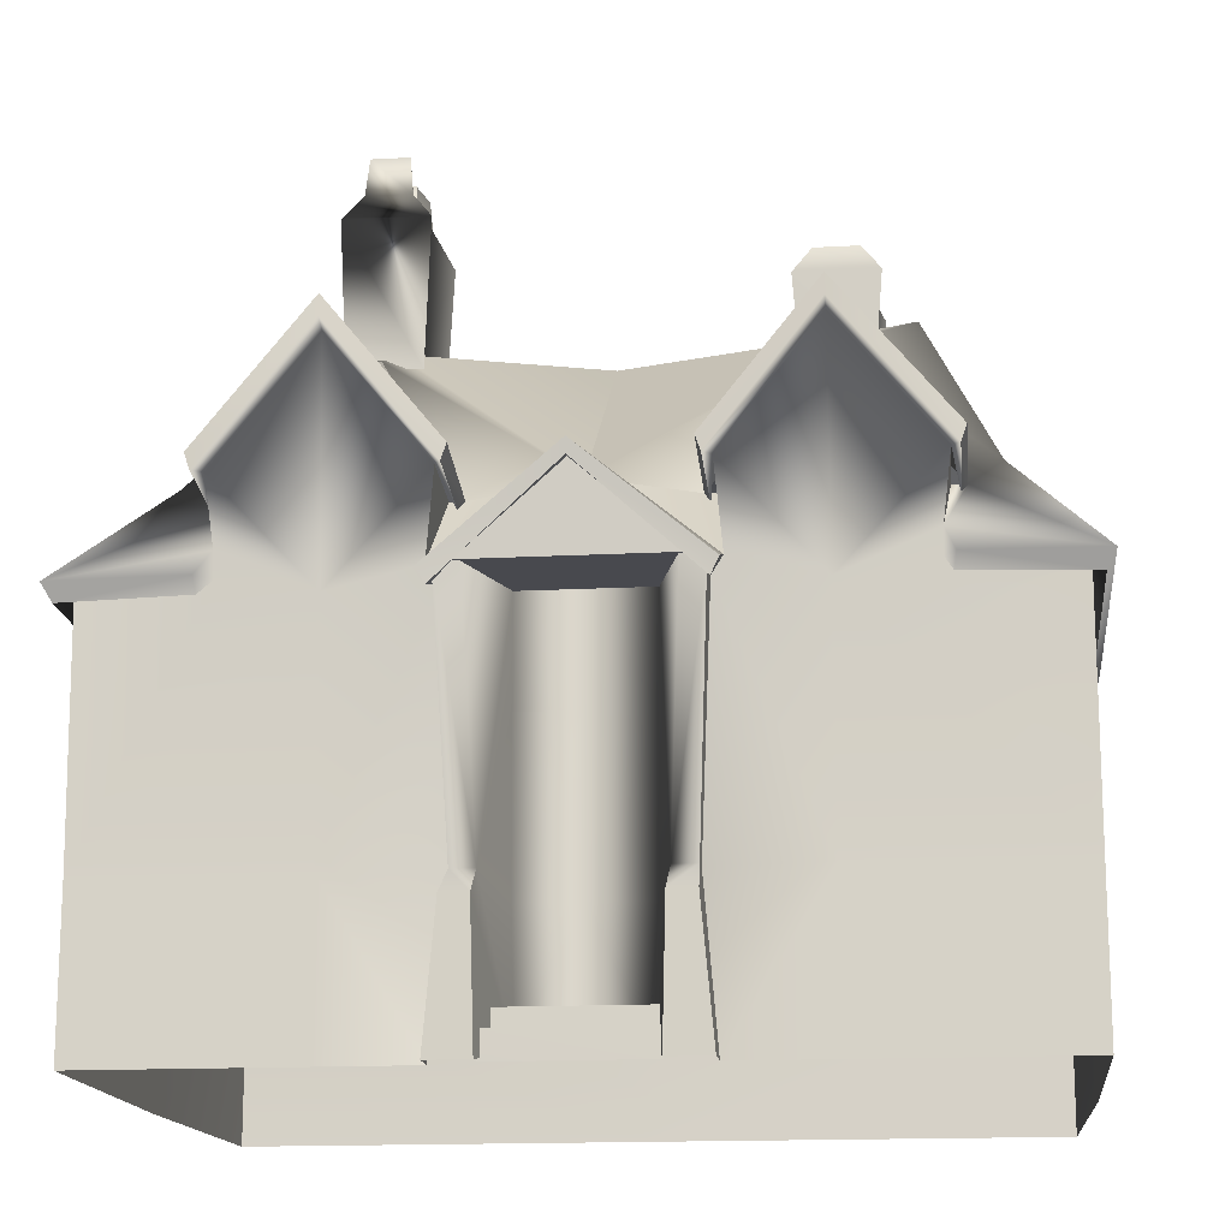
<metadata>
{"format":"obj","ext":"obj","renderer":"f3d","projection":"perspective","resolution":1024,"background":"white","views":[{"elev":-15.7,"azim":6.5,"up":"+Y"}]}
</metadata>
<code>
o m_repeat00
v 38.61 42.14 24.09
v 38.22 47.08 24.59
v 39.27 44.75 20.34
v 39.08 47.33 20.34
v 39.65 47.53 23.72
v 41.98 47.53 23.72
v 40.04 46.54 21.21
v 41.59 46.54 21.21
v 43.02 42.52 24.3
v 42.36 44.9 20.34
v 43.42 47.08 24.59
v 42.55 47.33 20.34
v 43.42 47.08 24.59
v 38.22 47.08 24.59
v 43.02 42.52 24.3
v 38.61 42.14 24.09
v 39.43 48.79 23.96
v 39.89 48.35 20.97
v 42.21 48.79 23.96
v 41.74 48.35 20.97
v 42.21 48.79 23.96
v 39.43 48.79 23.96
v 39.43 48.79 23.96
v 39.65 47.53 23.72
v 39.89 48.35 20.97
v 40.04 46.54 21.21
v 42.21 48.79 23.96
v 41.74 48.35 20.97
v 41.98 47.53 23.72
v 41.59 46.54 21.21
v 42.21 48.79 23.96
v 41.98 47.53 23.72
v 39.43 48.79 23.96
v 39.65 47.53 23.72
v 38.61 42.14 16.59
v 39.27 44.75 20.34
v 38.22 47.08 16.1
v 39.08 47.33 20.34
v 41.98 47.53 16.97
v 39.65 47.53 16.97
v 41.59 46.54 19.47
v 40.04 46.54 19.47
v 43.02 42.52 16.39
v 43.42 47.08 16.1
v 42.36 44.9 20.34
v 42.55 47.33 20.34
v 38.61 42.14 16.59
v 38.22 47.08 16.1
v 43.02 42.52 16.39
v 43.42 47.08 16.1
v 39.43 48.79 16.73
v 39.89 48.35 19.71
v 39.43 48.79 16.73
v 42.21 48.79 16.73
v 42.21 48.79 16.73
v 41.74 48.35 19.71
v 42.55 47.33 20.34
v 41.74 48.35 19.71
v 39.08 47.33 20.34
v 39.89 48.35 19.71
v 39.43 48.79 16.73
v 39.89 48.35 19.71
v 39.65 47.53 16.97
v 40.04 46.54 19.47
v 39.43 48.79 16.73
v 39.65 47.53 16.97
v 42.21 48.79 16.73
v 41.98 47.53 16.97
v 42.21 48.79 16.73
v 41.98 47.53 16.97
v 41.74 48.35 19.71
v 41.59 46.54 19.47
v 41.74 48.35 19.71
v 41.59 46.54 19.47
v 39.89 48.35 19.71
v 40.04 46.54 19.47
v 41.74 48.35 20.97
v 39.89 48.35 20.97
v 41.59 46.54 21.21
v 40.04 46.54 21.21
v 42.55 47.33 20.34
v 39.08 47.33 20.34
v 41.74 48.35 20.97
v 39.89 48.35 20.97
v 34.91 30.3 35.72
v 34.03 30.31 35.69
v 35.36 25.57 40.15
v 27.68 31.42 35.69
v 23.04 1.658 40.74
v 32.31 1.658 40.74
v 23.04 1.658 38.86
v 32.31 1.658 38.86
v 32.36 2.936 38.86
v 23.01 2.936 38.86
v 32.31 1.658 38.86
v 23.04 1.658 38.86
v 32.31 1.658 40.74
v 23.04 1.658 40.74
v 32.26 -7e-06 40.74
v 23.08 -7e-06 40.73
v 32.36 2.936 38.86
v 32.36 2.936 34.62
v 23.01 2.936 38.86
v 23.01 2.936 34.62
v 16.84 42.21 24.1
v 16.15 44.75 20.34
v 17.25 51.56 24.59
v 16.34 52.81 20.34
v 15.76 55.75 23.72
v 15.35 55.75 21.21
v 13.33 55.75 23.72
v 13.74 55.75 21.21
v 12.25 42.38 24.3
v 11.84 51.56 24.59
v 12.94 44.9 20.34
v 12.74 52.81 20.34
v 17.25 51.56 24.59
v 11.84 51.56 24.59
v 16.84 42.21 24.1
v 12.25 42.38 24.3
v 15.99 53.27 23.96
v 15.51 53.82 20.97
v 13.1 53.27 23.96
v 13.58 53.82 20.97
v 13.1 53.27 23.96
v 15.99 53.27 23.96
v 15.76 55.75 23.72
v 15.35 55.75 21.21
v 13.33 55.75 23.72
v 13.74 55.75 21.21
v 13.33 55.75 23.72
v 15.76 55.75 23.72
v 16.84 42.21 16.58
v 17.25 51.56 16.1
v 16.15 44.75 20.34
v 16.34 52.81 20.34
v 15.76 55.75 16.97
v 13.33 55.75 16.97
v 15.35 55.75 19.47
v 13.74 55.75 19.47
v 12.25 42.38 16.39
v 12.94 44.9 20.34
v 11.84 51.56 16.1
v 12.74 52.81 20.34
v 11.84 51.56 16.1
v 17.25 51.56 16.1
v 12.25 42.38 16.39
v 16.84 42.21 16.58
v 15.99 53.27 16.73
v 15.51 53.82 19.71
v 15.99 53.27 16.73
v 13.1 53.27 16.73
v 13.1 53.27 16.73
v 13.58 53.82 19.71
v 12.74 52.81 20.34
v 16.34 52.81 20.34
v 13.58 53.82 19.71
v 15.51 53.82 19.71
v 15.76 55.75 16.97
v 15.35 55.75 19.47
v 15.76 55.75 16.97
v 13.33 55.75 16.97
v 13.33 55.75 16.97
v 13.74 55.75 19.47
v 13.58 53.82 19.71
v 15.51 53.82 19.71
v 13.74 55.75 19.47
v 15.35 55.75 19.47
v 15.51 53.82 20.97
v 13.58 53.82 20.97
v 15.35 55.75 21.21
v 13.74 55.75 21.21
v 16.34 52.81 20.34
v 12.74 52.81 20.34
v 20.45 30.3 35.72
v 20 25.57 40.15
v 21.33 30.31 35.69
v 27.68 31.42 35.69
v 34.67 24.54 40
v 34.87 23.7 42.78
v 33.61 25.11 42.31
v 27.68 30.14 43.43
v 27.68 30.19 42.9
v 20.69 24.54 40
v 21.75 25.11 42.31
v 20.49 23.7 42.78
v 27.68 30.14 43.43
v 27.68 30.19 42.9
v 27.68 25.11 42.31
v 33.61 25.11 42.31
v 27.68 30.19 42.9
v 32.27 -7e-06 41.72
v 32.49 8.169 41.98
v 31.27 1.194 34.97
v 31.49 8.86 34.97
v 32.55 9.787 39.73
v 34.88 -7e-06 41.72
v 34.9 -6e-06 39.73
v 34.13 8.169 41.98
v 33.99 9.787 38.6
v 33.99 9.787 39.73
v 34.88 -7e-06 41.72
v 34.13 8.169 41.98
v 32.27 -7e-06 41.72
v 32.49 8.169 41.98
v 47.82 31.55 41.77
v 47.48 30.58 41.77
v 47.82 30.31 35.69
v 47.48 29.61 35.69
v 40.82 38.73 34.48
v 40.82 42.45 24.99
v 40.82 38.73 34.48
v 40.82 42.45 24.99
v 34.03 30.31 35.69
v 34.03 31.55 41.77
v 34.03 30.31 35.69
v 34.37 30.58 41.77
v 34.37 29.61 35.69
v 40.82 39.84 42.29
v 34.03 31.55 41.77
v 40.82 38.59 42.29
v 34.37 30.58 41.77
v 47.82 31.55 41.77
v 47.48 30.58 41.77
v 47.48 30.58 41.77
v 46.98 30.82 40.57
v 47.48 29.61 35.69
v 40.82 38.59 42.29
v 40.82 38.17 41.28
v 47.48 30.58 41.77
v 46.98 30.82 40.57
v 40.82 38.59 42.29
v 34.37 30.58 41.77
v 40.82 38.17 41.28
v 34.87 30.82 40.57
v 34.37 30.58 41.77
v 34.37 29.61 35.69
v 34.87 30.82 40.57
v 40.82 38.17 41.28
v 40.82 24.32 40
v 46.98 30.82 40.57
v 46.48 26.7 40.15
v 46.45 25.13 40
v 34.87 30.82 40.57
v 34.67 24.54 40
v 35.36 25.57 40.15
v 34.87 30.82 40.57
v 34.91 30.3 35.72
v 35.36 25.57 40.15
v 45.36 45.37 20.34
v 49.76 31.92 34.58
v 49.76 31.09 20.35
v 54.97 24.68 42.26
v 47.09 24.89 41.89
v 54.44 23.69 41.59
v 46.95 23.93 41.51
v 54.97 24.68 42.26
v 54.44 23.69 41.59
v 54.97 24.11 20.35
v 54.44 22.98 20.35
v 53.81 -6e-06 39.73
v 53.81 9.787 39.73
v 40.82 -6e-06 39.73
v 40.82 9.787 39.73
v 40.82 9.787 39.73
v 40.82 24.32 40
v 53.81 24.6 40.22
v 27.68 1.194 34.97
v 31.27 1.194 34.97
v 27.68 8.86 34.97
v 31.49 8.86 34.97
v 27.68 43.04 20.34
v 27.68 31.42 35.69
v 40.82 44.64 20.34
v 40.82 42.45 24.99
v 34.03 30.31 35.69
v 46.92 30.31 35.72
v 46.98 30.82 40.57
v 46.48 26.7 40.15
v 27.68 31.42 35.69
v 27.68 31.05 43.59
v 35.36 25.57 40.15
v 35.36 24.7 42.92
v 27.68 31.05 43.59
v 27.68 30.14 43.43
v 35.36 24.7 42.92
v 34.87 23.7 42.78
v 35.36 25.57 40.15
v 35.36 24.7 42.92
v 34.67 24.54 40
v 34.87 23.7 42.78
v 46.48 26.7 40.15
v 46.45 25.13 40
v 47.09 24.89 41.89
v 46.95 23.93 41.51
v 40.82 39.84 42.29
v 40.82 38.73 34.48
v 34.03 31.55 41.77
v 34.03 30.31 35.69
v 40.82 39.84 42.29
v 33.99 9.787 38.6
v 34.67 24.54 40
v 34.9 -6e-06 39.73
v 33.28 26.09 42.21
v 32.55 9.787 39.73
v 34.67 24.72 42.09
v 33.99 9.787 39.73
v 33.28 26.09 42.21
v 31.56 25.49 34.97
v 31.55 19 34.97
v 34.67 24.72 42.09
v 34.67 24.54 40
v 47.82 30.31 35.69
v 49.76 31.92 34.58
v 40.82 42.45 24.99
v 40.82 44.64 20.34
v 45.36 45.37 20.34
v 46.92 30.31 35.72
v 46.48 26.7 40.15
v 23.09 -7e-06 41.72
v 24.09 1.194 34.97
v 22.87 8.169 41.98
v 23.87 8.86 34.97
v 22.81 9.787 39.73
v 21.37 9.787 38.6
v 20.46 -6e-06 39.73
v 21.37 9.787 39.73
v 21.23 8.169 41.98
v 20.48 -7e-06 41.72
v 20.48 -7e-06 41.72
v 23.09 -7e-06 41.72
v 21.23 8.169 41.98
v 22.87 8.169 41.98
v 7.54 31.55 41.77
v 7.54 30.31 35.69
v 7.881 30.58 41.77
v 7.881 29.61 35.69
v 14.54 38.73 34.48
v 14.54 42.45 24.99
v 14.54 38.73 34.48
v 21.33 30.31 35.69
v 14.54 42.45 24.99
v 21.33 31.55 41.77
v 20.99 30.58 41.77
v 21.33 30.31 35.69
v 20.99 29.61 35.69
v 14.54 39.84 42.29
v 14.54 38.59 42.29
v 21.33 31.55 41.77
v 20.99 30.58 41.77
v 7.54 31.55 41.77
v 7.881 30.58 41.77
v 7.881 30.58 41.77
v 7.881 29.61 35.69
v 8.376 30.82 40.57
v 14.54 38.59 42.29
v 7.881 30.58 41.77
v 14.54 38.17 41.28
v 8.376 30.82 40.57
v 14.54 38.59 42.29
v 14.54 38.17 41.28
v 20.99 30.58 41.77
v 20.49 30.82 40.57
v 20.99 30.58 41.77
v 20.49 30.82 40.57
v 20.99 29.61 35.69
v 14.54 38.17 41.28
v 8.376 30.82 40.57
v 14.54 24.32 40
v 8.878 26.7 40.15
v 8.915 25.13 40
v 20.49 30.82 40.57
v 20.69 24.54 40
v 20 25.57 40.15
v 20.49 30.82 40.57
v 20 25.57 40.15
v 20.45 30.3 35.72
v 10 44.38 20.34
v 5.597 31.09 20.35
v 5.597 31.92 34.58
v 0.3892 24.68 42.26
v 0.92 23.69 41.59
v 8.269 24.89 41.89
v 8.41 23.93 41.51
v 0.3892 24.68 42.26
v 0.3892 24.12 20.35
v 0.92 23.69 41.59
v 0.92 23 20.35
v 1.65 -6e-06 39.73
v 14.54 -6e-06 39.73
v 1.648 9.787 39.73
v 14.54 9.787 39.73
v 14.54 9.787 39.73
v 14.54 24.32 40
v 1.62 24.6 40.22
v 1.62 24.6 40.22
v 1.62 23.41 20.35
v 1.648 9.787 39.73
v 1.648 9.787 20.35
v 1.65 -6e-06 39.73
v 1.65 -3e-06 20.35
v 27.68 1.194 34.97
v 27.68 8.86 34.97
v 24.09 1.194 34.97
v 23.87 8.86 34.97
v 27.68 43.04 20.34
v 14.54 44.64 20.34
v 27.68 31.42 35.69
v 14.54 42.45 24.99
v 21.33 30.31 35.69
v 8.44 30.31 35.72
v 8.878 26.7 40.15
v 8.376 30.82 40.57
v 27.68 31.42 35.69
v 20 25.57 40.15
v 27.68 31.05 43.59
v 20 24.7 42.92
v 27.68 31.05 43.59
v 20 24.7 42.92
v 27.68 30.14 43.43
v 20.49 23.7 42.78
v 20 25.57 40.15
v 20.69 24.54 40
v 20 24.7 42.92
v 20.49 23.7 42.78
v 8.878 26.7 40.15
v 8.269 24.89 41.89
v 8.915 25.13 40
v 8.41 23.93 41.51
v 14.54 39.84 42.29
v 21.33 31.55 41.77
v 14.54 38.73 34.48
v 21.33 30.31 35.69
v 14.54 39.84 42.29
v 21.37 9.787 38.6
v 20.69 24.54 40
v 20.46 -6e-06 39.73
v 22.08 26.09 42.21
v 20.69 24.72 42.09
v 22.81 9.787 39.73
v 21.37 9.787 39.73
v 22.08 26.09 42.21
v 23.8 25.49 34.97
v 23.81 18.93 34.97
v 20.69 24.72 42.09
v 20.69 24.54 40
v 7.54 30.31 35.69
v 14.54 42.45 24.99
v 5.597 31.92 34.58
v 14.54 44.64 20.34
v 10 44.38 20.34
v 8.44 30.31 35.72
v 8.878 26.7 40.15
v 7.54 31.55 -0.6115
v 7.881 30.58 -0.6115
v 7.54 30.31 4.956
v 7.881 29.61 4.956
v 14.54 38.73 6.165
v 14.54 42.45 15.65
v 14.54 38.73 6.165
v 14.54 42.45 15.65
v 21.33 30.31 4.956
v 21.33 31.55 -0.6115
v 20.99 30.58 -0.6115
v 20.99 29.61 4.956
v 14.54 39.84 -1.163
v 21.33 31.55 -0.6115
v 14.54 38.59 -1.163
v 20.99 30.58 -0.6115
v 7.54 31.55 -0.6115
v 7.881 30.58 -0.6115
v 7.881 30.58 -0.6115
v 8.376 30.82 0.6458
v 7.881 29.61 4.956
v 14.54 38.59 -1.163
v 14.54 38.17 -0.09639
v 7.881 30.58 -0.6115
v 8.376 30.82 0.6458
v 14.54 38.59 -1.163
v 20.99 30.58 -0.6115
v 14.54 38.17 -0.09639
v 20.49 30.82 0.6458
v 20.99 30.58 -0.6115
v 20.99 29.61 4.956
v 20.49 30.82 0.6458
v 14.54 38.17 -0.09639
v 14.54 24.32 1.245
v 8.376 30.82 0.6458
v 8.878 26.7 1.092
v 8.924 25.11 1.245
v 20.49 30.82 0.6458
v 20.68 24.54 1.245
v 20 25.59 1.092
v 20.49 30.82 0.6458
v 20.45 30.3 4.928
v 20 25.59 1.092
v 0.3892 24.68 -1.127
v 0.92 23.69 -0.4256
v 0.3892 24.12 20.35
v 0.92 23 20.35
v 0.3892 24.68 -1.127
v 8.269 24.89 -0.7364
v 0.92 23.69 -0.4256
v 8.41 23.93 -0.0864
v 1.62 24.6 1.021
v 2.191 9.685 1.497
v 1.62 23.41 20.35
v 1.648 9.787 20.35
v 2.193 0.1019 1.482
v 1.65 -3e-06 20.35
v 27.68 43.04 20.34
v 27.68 31.42 4.956
v 14.54 44.64 20.34
v 14.54 42.45 15.65
v 21.33 30.31 4.956
v 7.54 30.31 4.956
v 5.597 31.92 6.175
v 14.54 42.45 15.65
v 14.54 44.64 20.34
v 10 44.38 20.34
v 8.44 30.31 4.928
v 8.376 30.82 0.6458
v 8.878 26.7 1.092
v 27.68 24.1 -0.7364
v 20 24.7 -0.7364
v 20 25.59 1.092
v 20.45 30.3 4.928
v 20 24.7 -0.7364
v 27.68 24.1 -0.7364
v 20.49 23.7 0.0155
v 27.68 22.87 0.0155
v 20 24.7 -0.7364
v 20.49 23.7 0.0155
v 20 25.59 1.092
v 20.68 24.54 1.245
v 8.878 26.7 1.092
v 8.924 25.11 1.245
v 8.269 24.89 -0.7364
v 8.41 23.93 -0.0864
v 14.54 39.84 -1.163
v 14.54 39.84 -1.163
v 5.597 31.92 6.175
v 5.597 31.09 20.35
v 10 44.38 20.34
v 0.3892 24.68 -1.127
v 8.44 30.31 4.928
v 8.878 26.7 1.092
v 8.269 24.89 -0.7364
v 47.82 31.55 -0.6115
v 47.82 30.31 4.956
v 47.48 30.58 -0.6115
v 47.48 29.61 4.956
v 40.82 38.73 6.165
v 40.82 42.45 15.65
v 40.82 38.73 6.165
v 34.03 30.31 4.956
v 40.82 42.45 15.65
v 34.03 31.55 -0.6115
v 34.37 30.58 -0.6115
v 34.37 29.61 4.956
v 40.82 39.84 -1.163
v 40.82 38.59 -1.163
v 34.03 31.55 -0.6115
v 34.37 30.58 -0.6115
v 47.82 31.55 -0.6115
v 47.48 30.58 -0.6115
v 47.48 30.58 -0.6115
v 47.48 29.61 4.956
v 46.98 30.82 0.6458
v 40.82 38.59 -1.163
v 47.48 30.58 -0.6115
v 40.82 38.17 -0.09639
v 46.98 30.82 0.6458
v 40.82 38.59 -1.163
v 40.82 38.17 -0.09639
v 34.37 30.58 -0.6115
v 34.87 30.82 0.6458
v 34.37 30.58 -0.6115
v 34.87 30.82 0.6458
v 34.37 29.61 4.956
v 40.82 38.17 -0.09639
v 46.98 30.82 0.6458
v 40.82 24.32 1.245
v 46.48 26.7 1.092
v 46.44 25.11 1.245
v 34.87 30.82 0.6458
v 34.68 24.54 1.245
v 35.36 25.59 1.092
v 34.87 30.82 0.6458
v 35.36 25.59 1.092
v 34.91 30.3 4.928
v 54.97 24.68 -1.127
v 54.97 24.11 20.35
v 54.44 23.69 -0.4256
v 54.44 22.98 20.35
v 54.97 24.68 -1.127
v 54.44 23.69 -0.4256
v 47.09 24.89 -0.7364
v 27.68 43.04 20.34
v 40.82 44.64 20.34
v 27.68 31.42 4.956
v 40.82 42.45 15.65
v 34.03 30.31 4.956
v 47.82 30.31 4.956
v 40.82 42.45 15.65
v 49.76 31.92 6.175
v 40.82 44.64 20.34
v 45.36 45.37 20.34
v 46.92 30.31 4.928
v 46.48 26.7 1.092
v 46.98 30.82 0.6458
v 27.68 24.1 -0.7364
v 35.36 24.7 -0.7364
v 35.36 25.59 1.092
v 34.91 30.3 4.928
v 35.36 24.7 -0.7364
v 34.87 23.7 0.0155
v 27.68 24.1 -0.7364
v 27.68 22.87 0.0155
v 35.36 24.7 -0.7364
v 35.36 25.59 1.092
v 34.87 23.7 0.0155
v 34.68 24.54 1.245
v 46.48 26.7 1.092
v 47.09 24.89 -0.7364
v 46.44 25.11 1.245
v 46.95 23.93 -0.0864
v 40.82 39.84 -1.163
v 40.82 39.84 -1.163
v 49.76 31.92 6.175
v 45.36 45.37 20.34
v 49.76 31.09 20.35
v 54.97 24.68 -1.127
v 46.92 30.31 4.928
v 46.48 26.7 1.092
v 47.09 24.89 -0.7364
v 27.68 25.49 34.97
v 23.8 25.49 34.97
v 27.68 18.92 34.97
v 23.81 18.93 34.97
v 31.56 25.49 34.97
v 27.68 25.49 34.97
v 31.55 19 34.97
v 27.68 18.92 34.97
v 21.75 25.11 42.31
v 21.75 25.11 42.31
v 23.8 25.49 34.97
v 27.68 25.11 42.31
v 27.68 25.49 34.97
v 33.61 25.11 42.31
v 27.68 25.11 42.31
v 31.56 25.49 34.97
v 27.68 25.49 34.97
v 27.63 24.41 2.03
v 36.07 24.77 2.03
v 27.63 9.685 1.502
v 53.27 0.1019 1.482
v 27.63 0.1019 1.486
v 53.27 9.685 1.497
v 2.191 9.685 1.497
v 1.62 24.6 1.021
v 9.28 25.22 2.03
v 2.193 0.1019 1.482
v 27.63 0.1019 1.486
v 27.63 9.685 1.502
v 20.24 24.74 2.03
v 27.63 24.41 2.03
v 46.61 25.23 2.03
v 53.81 24.6 1.525
v 46.95 23.93 -0.0864
v 47.09 24.89 -0.7364
v 54.44 23.69 -0.4256
v 53.81 24.6 40.22
v 53.81 9.787 39.73
v 53.81 23.41 20.35
v 53.81 9.787 20.35
v 53.81 -6e-06 39.73
v 53.81 -3e-06 20.35
v 53.81 24.6 1.525
v 53.81 23.41 20.35
v 53.27 9.685 1.497
v 53.81 9.787 20.35
v 53.27 0.1019 1.482
v 53.81 -3e-06 20.35
v 23.81 18.93 34.97
v 27.68 18.92 34.97
v 31.55 19 34.97
v 27.68 18.92 34.97
g m_repeat00_m_repeat00_Default_OBJ.019
f 1 2 3
f 2 4 3
f 5 6 7
f 6 8 7
f 9 10 11
f 11 10 12
f 13 14 15
f 15 14 16
f 2 17 4
f 17 18 4
f 11 12 19
f 12 20 19
f 13 21 14
f 21 22 14
f 23 24 25
f 24 26 25
f 27 28 29
f 28 30 29
f 31 32 33
f 32 34 33
f 35 36 37
f 36 38 37
f 39 40 41
f 42 41 40
f 43 44 45
f 46 45 44
f 47 48 49
f 48 50 49
f 37 38 51
f 38 52 51
f 48 53 50
f 53 54 50
f 44 55 46
f 55 56 46
f 57 58 59
f 58 60 59
f 61 62 63
f 62 64 63
f 65 66 67
f 66 68 67
f 69 70 71
f 70 72 71
f 73 74 75
f 74 76 75
f 77 78 79
f 79 78 80
f 81 82 83
f 83 82 84
f 85 86 87
f 87 86 88
f 89 90 91
f 90 92 91
f 93 94 95
f 95 94 96
f 97 98 99
f 98 100 99
f 101 102 103
f 102 104 103
f 105 106 107
f 106 108 107
f 109 110 111
f 110 112 111
f 113 114 115
f 114 116 115
f 117 118 119
f 120 119 118
f 107 108 121
f 108 122 121
f 114 123 116
f 116 123 124
f 118 117 125
f 117 126 125
f 121 122 127
f 122 128 127
f 123 129 124
f 124 129 130
f 125 126 131
f 126 132 131
f 133 134 135
f 135 134 136
f 137 138 139
f 139 138 140
f 141 142 143
f 144 143 142
f 145 146 147
f 148 147 146
f 134 149 136
f 136 149 150
f 146 145 151
f 145 152 151
f 143 144 153
f 144 154 153
f 155 156 157
f 156 158 157
f 149 159 150
f 150 159 160
f 151 152 161
f 152 162 161
f 153 154 163
f 154 164 163
f 165 166 167
f 166 168 167
f 169 170 171
f 171 170 172
f 173 174 169
f 169 174 170
f 175 176 177
f 176 178 177
f 179 180 181
f 180 182 181
f 182 183 181
f 184 185 186
f 186 185 187
f 187 185 188
f 189 190 191
f 192 193 194
f 195 194 196
f 193 196 194
f 197 198 199
f 200 201 198
f 199 198 201
f 202 203 204
f 203 205 204
f 206 207 208
f 207 209 208
f 210 208 211
f 212 213 214
f 215 216 217
f 216 218 217
f 219 220 221
f 222 221 220
f 219 221 223
f 221 224 223
f 225 226 227
f 228 229 230
f 230 229 231
f 232 233 234
f 233 235 234
f 236 237 238
f 239 240 241
f 241 240 242
f 240 243 242
f 239 244 240
f 245 240 246
f 244 246 240
f 247 248 249
f 250 251 252
f 253 254 255
f 254 256 255
f 257 258 259
f 258 260 259
f 261 262 263
f 263 262 264
f 265 262 266
f 266 262 243
f 262 267 243
f 268 269 270
f 269 271 270
f 272 273 274
f 274 273 275
f 275 273 276
f 277 278 279
f 280 281 282
f 283 282 281
f 284 285 286
f 287 286 285
f 288 289 290
f 289 291 290
f 292 293 294
f 294 293 295
f 296 297 298
f 297 299 298
f 300 206 210
f 206 208 210
f 301 265 302
f 265 266 302
f 301 303 264
f 303 263 264
f 304 305 306
f 305 307 306
f 308 309 196
f 309 310 196
f 195 196 310
f 311 201 312
f 312 201 200
f 203 307 205
f 307 305 205
f 313 314 315
f 316 315 317
f 317 315 314
f 314 313 253
f 318 319 313
f 313 319 253
f 319 254 253
f 257 259 251
f 252 251 259
f 320 321 322
f 323 324 321
f 321 324 322
f 325 326 327
f 327 326 328
f 328 326 329
f 330 331 332
f 331 333 332
f 334 335 336
f 336 335 337
f 338 339 335
f 340 341 342
f 343 344 345
f 344 346 345
f 347 348 349
f 350 349 348
f 347 351 348
f 348 351 352
f 353 354 355
f 356 357 358
f 357 359 358
f 360 361 362
f 361 363 362
f 364 365 366
f 367 368 369
f 368 370 369
f 370 371 369
f 367 369 372
f 373 374 369
f 369 374 372
f 375 376 377
f 378 379 380
f 381 382 383
f 382 384 383
f 385 386 387
f 387 386 388
f 389 390 391
f 390 392 391
f 393 394 391
f 394 371 391
f 371 395 391
f 396 397 398
f 398 397 399
f 400 398 401
f 398 399 401
f 402 403 404
f 403 405 404
f 406 407 408
f 407 409 408
f 409 410 408
f 411 412 413
f 414 415 416
f 417 416 415
f 418 419 420
f 421 420 419
f 422 423 424
f 423 425 424
f 426 427 428
f 427 429 428
f 430 431 432
f 431 433 432
f 434 338 334
f 334 338 335
f 435 436 393
f 436 394 393
f 435 392 437
f 437 392 390
f 438 439 440
f 440 439 441
f 442 324 443
f 443 324 444
f 323 444 324
f 445 446 327
f 446 325 327
f 332 333 441
f 333 440 441
f 447 448 449
f 450 451 448
f 451 449 448
f 449 381 447
f 452 447 453
f 447 381 453
f 381 383 453
f 385 380 386
f 379 386 380
f 454 455 456
f 455 457 456
f 458 456 459
f 460 461 462
f 463 462 464
f 462 465 464
f 466 467 468
f 469 468 467
f 466 468 470
f 468 471 470
f 472 473 474
f 475 476 477
f 477 476 478
f 479 480 481
f 480 482 481
f 483 484 485
f 486 487 488
f 488 487 489
f 487 490 489
f 486 491 487
f 492 487 493
f 491 493 487
f 494 495 496
f 497 498 499
f 498 500 499
f 501 502 503
f 502 504 503
f 505 506 507
f 506 508 507
f 509 510 506
f 510 508 506
f 511 512 513
f 513 512 514
f 514 512 515
f 516 517 518
f 519 518 520
f 517 520 518
f 521 522 523
f 512 524 515
f 525 526 524
f 527 515 526
f 526 515 524
f 528 529 530
f 530 529 531
f 532 533 534
f 534 533 535
f 536 537 538
f 538 537 539
f 540 460 463
f 460 462 463
f 541 454 458
f 454 456 458
f 542 543 544
f 497 499 542
f 499 543 542
f 517 516 545
f 546 547 516
f 516 547 545
f 545 547 548
f 549 550 551
f 551 550 552
f 553 554 550
f 555 556 557
f 558 559 556
f 559 560 556
f 561 562 563
f 564 563 562
f 561 565 562
f 562 565 566
f 567 568 569
f 570 571 572
f 571 573 572
f 574 575 576
f 575 577 576
f 578 579 580
f 581 582 583
f 582 584 583
f 584 585 583
f 581 583 586
f 587 588 583
f 583 588 586
f 589 590 591
f 592 593 594
f 594 593 595
f 596 597 598
f 599 600 601
f 600 602 601
f 602 603 601
f 604 605 606
f 607 608 605
f 606 605 608
f 609 610 611
f 601 603 612
f 613 612 614
f 615 614 603
f 612 603 614
f 616 617 618
f 617 619 618
f 620 621 622
f 621 623 622
f 624 625 626
f 625 627 626
f 628 558 555
f 558 556 555
f 629 553 549
f 549 553 550
f 630 631 632
f 592 630 593
f 630 632 593
f 606 633 604
f 634 604 635
f 604 633 635
f 633 636 635
f 637 638 639
f 638 640 639
f 641 642 643
f 643 642 644
f 645 189 191
f 646 647 648
f 648 647 649
f 650 651 652
f 651 653 652
f 654 655 656
f 657 658 659
f 658 656 659
f 660 661 662
f 663 660 664
f 664 660 665
f 665 660 666
f 660 662 666
f 665 666 667
f 668 669 659
f 656 655 659
f 655 668 659
f 670 671 672
f 673 674 675
f 674 676 675
f 677 678 674
f 678 676 674
f 679 680 681
f 681 680 682
f 683 681 684
f 681 682 684
f 685 405 686
f 686 405 403
f 687 688 271
f 271 688 270

</code>
